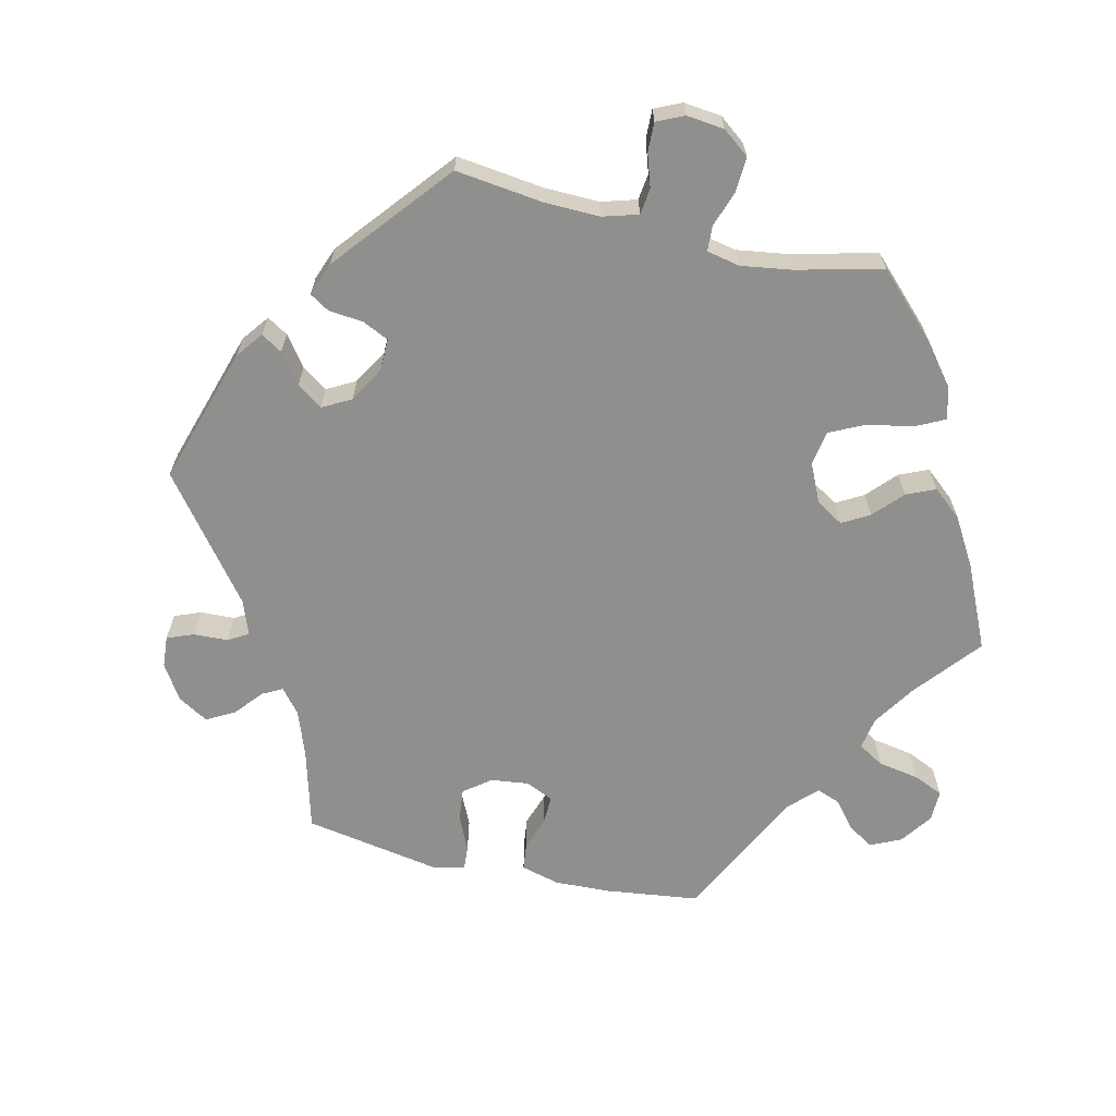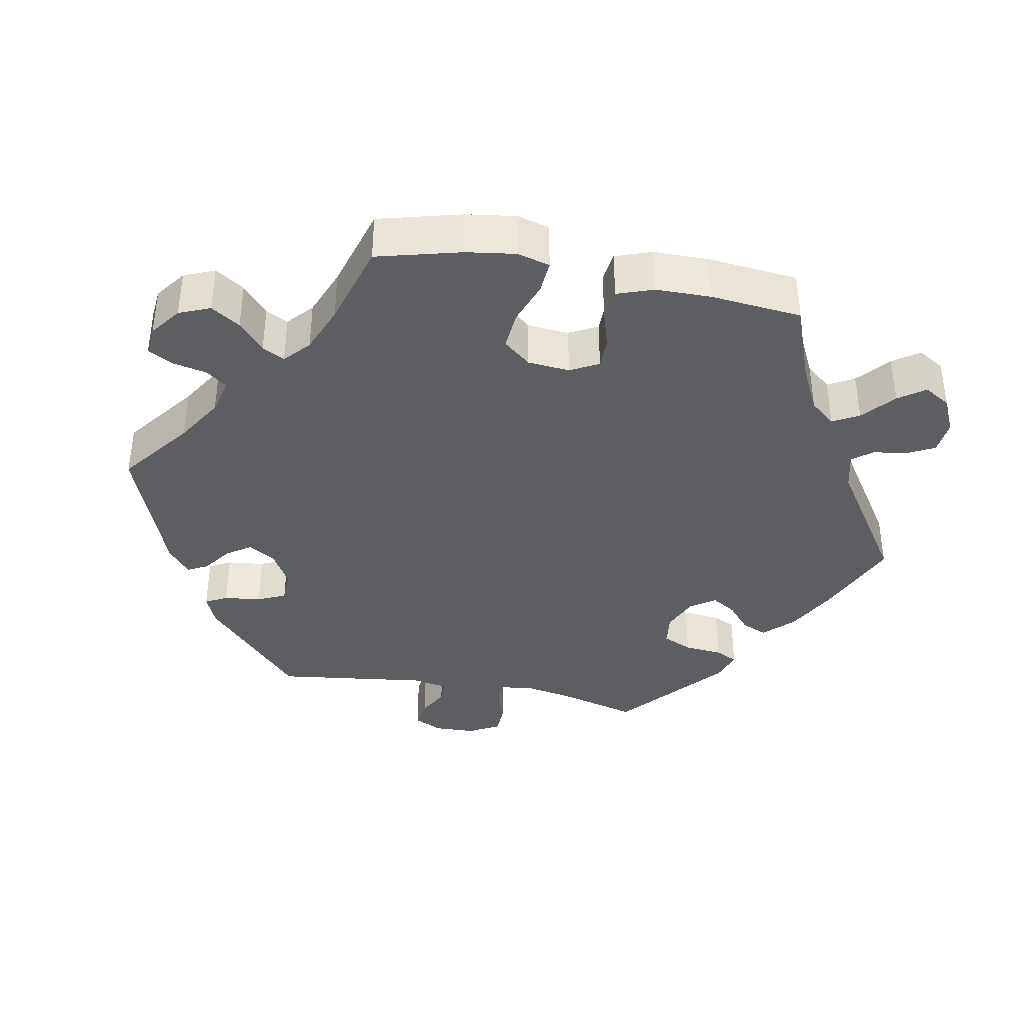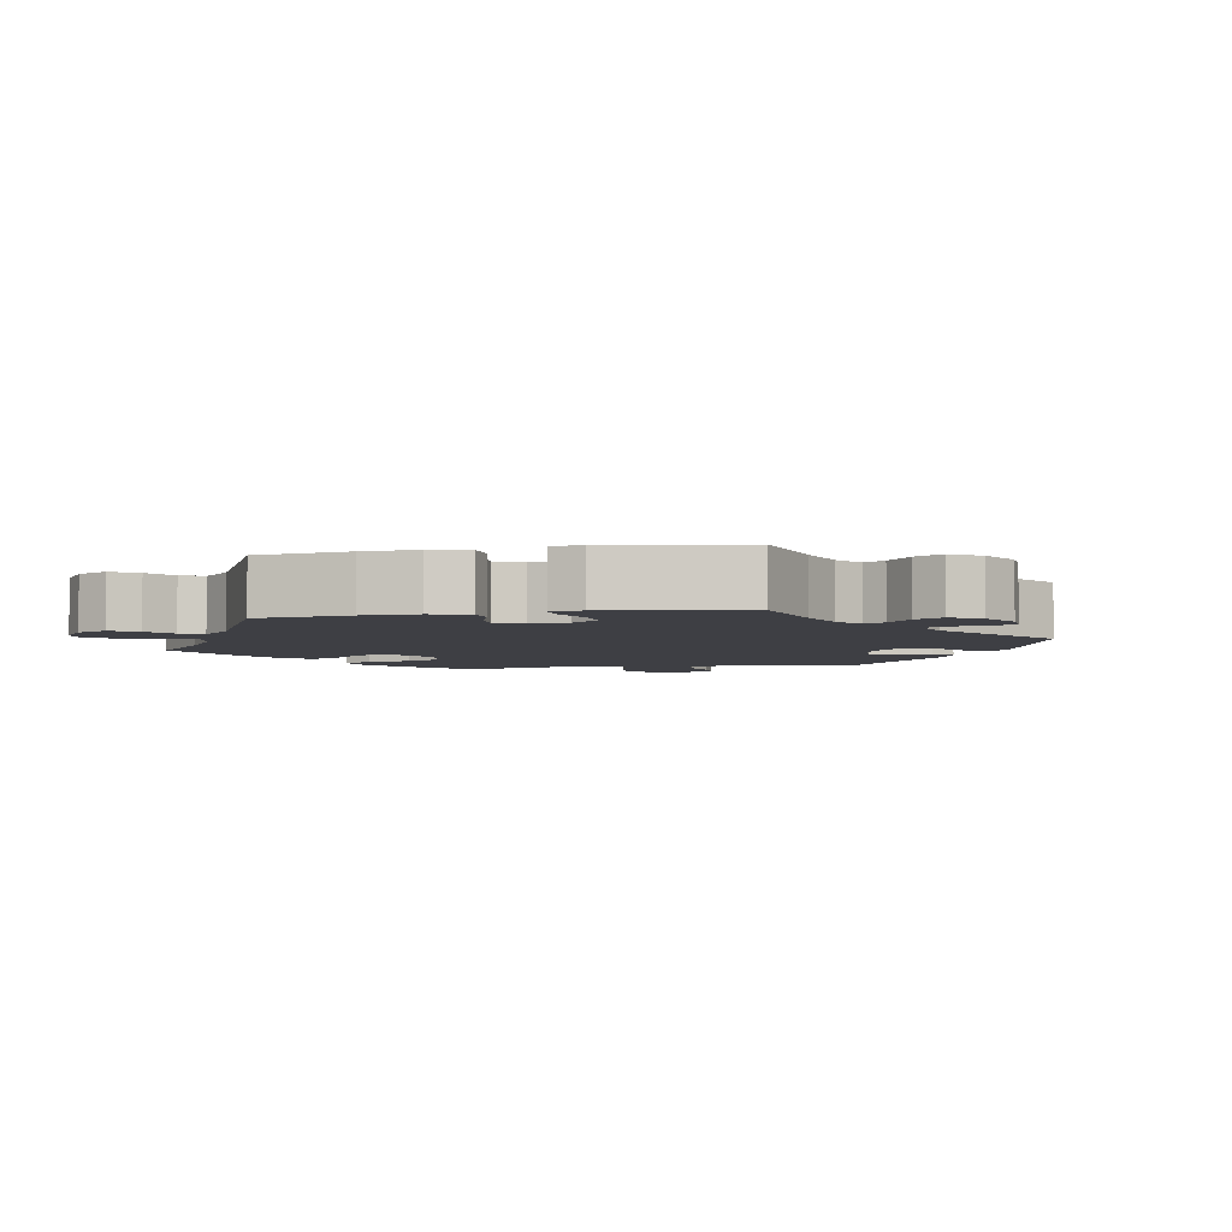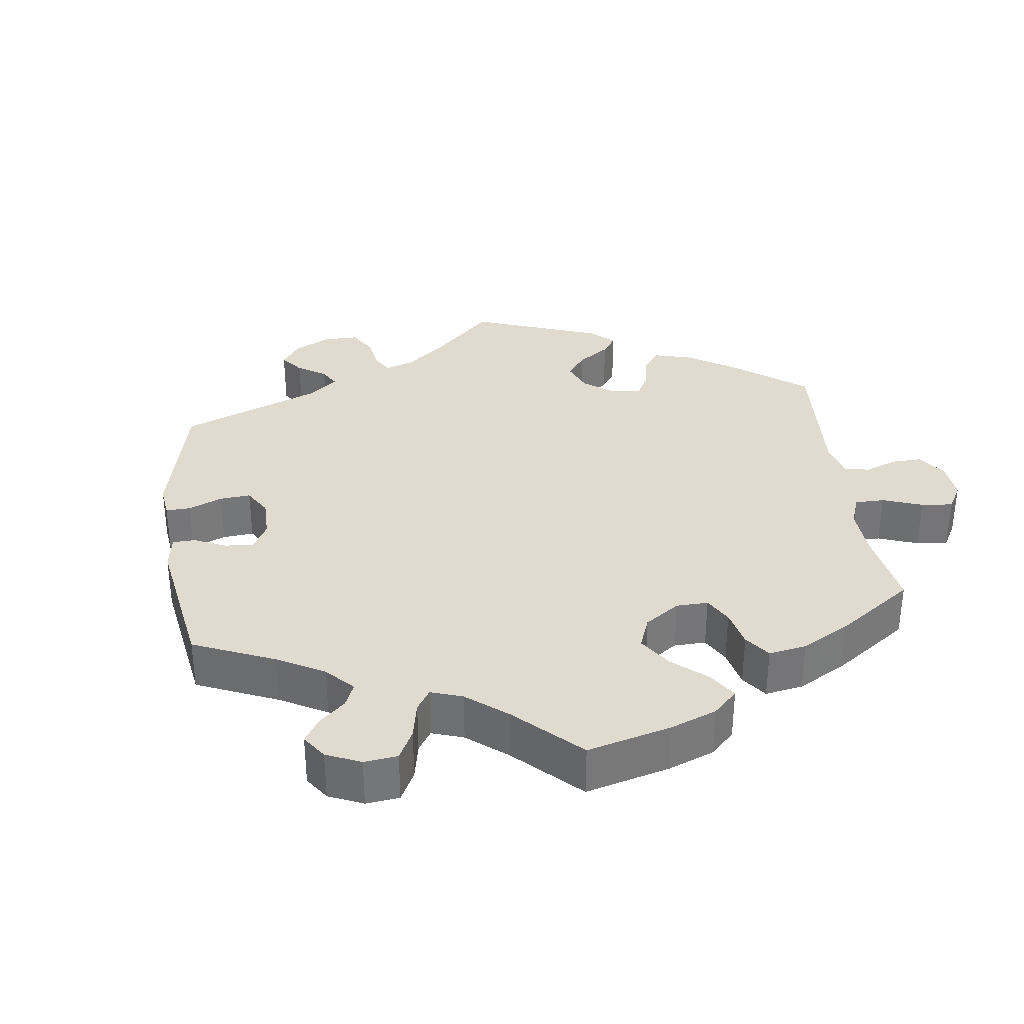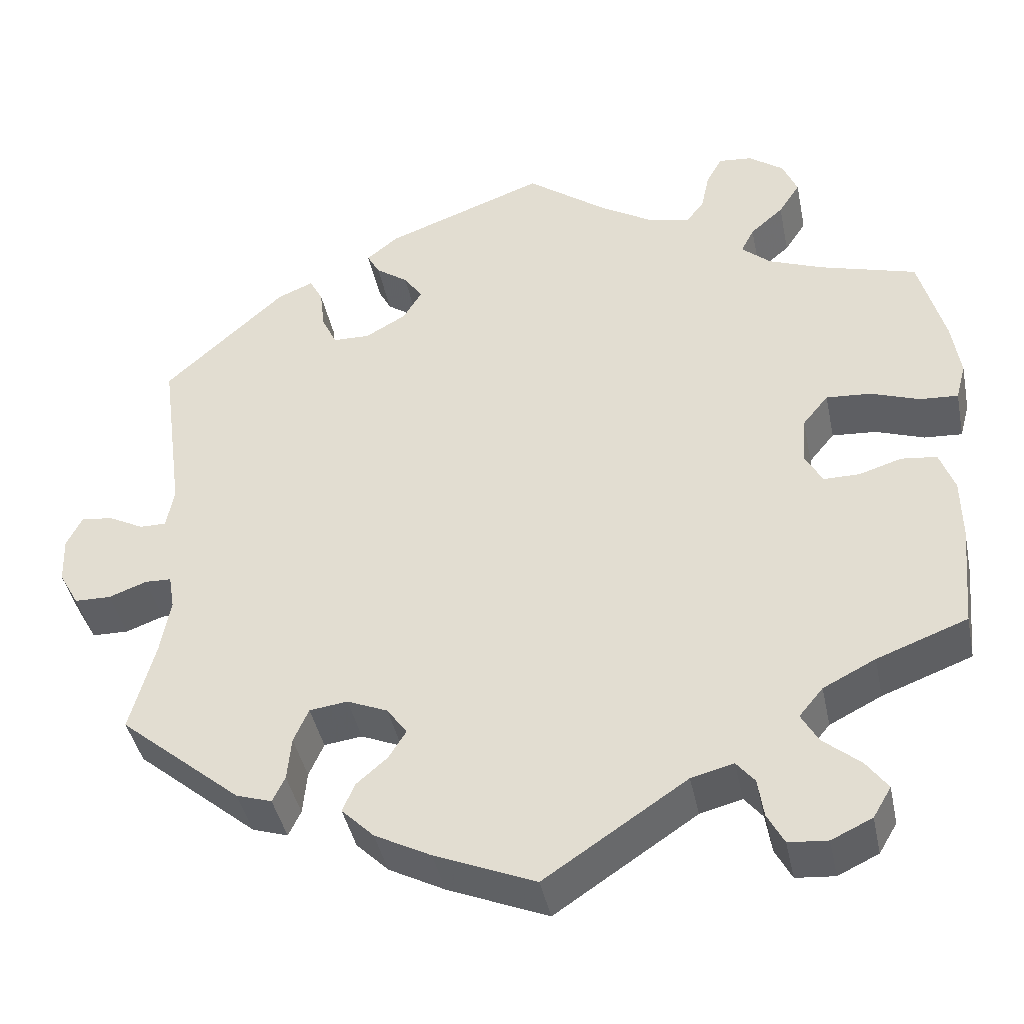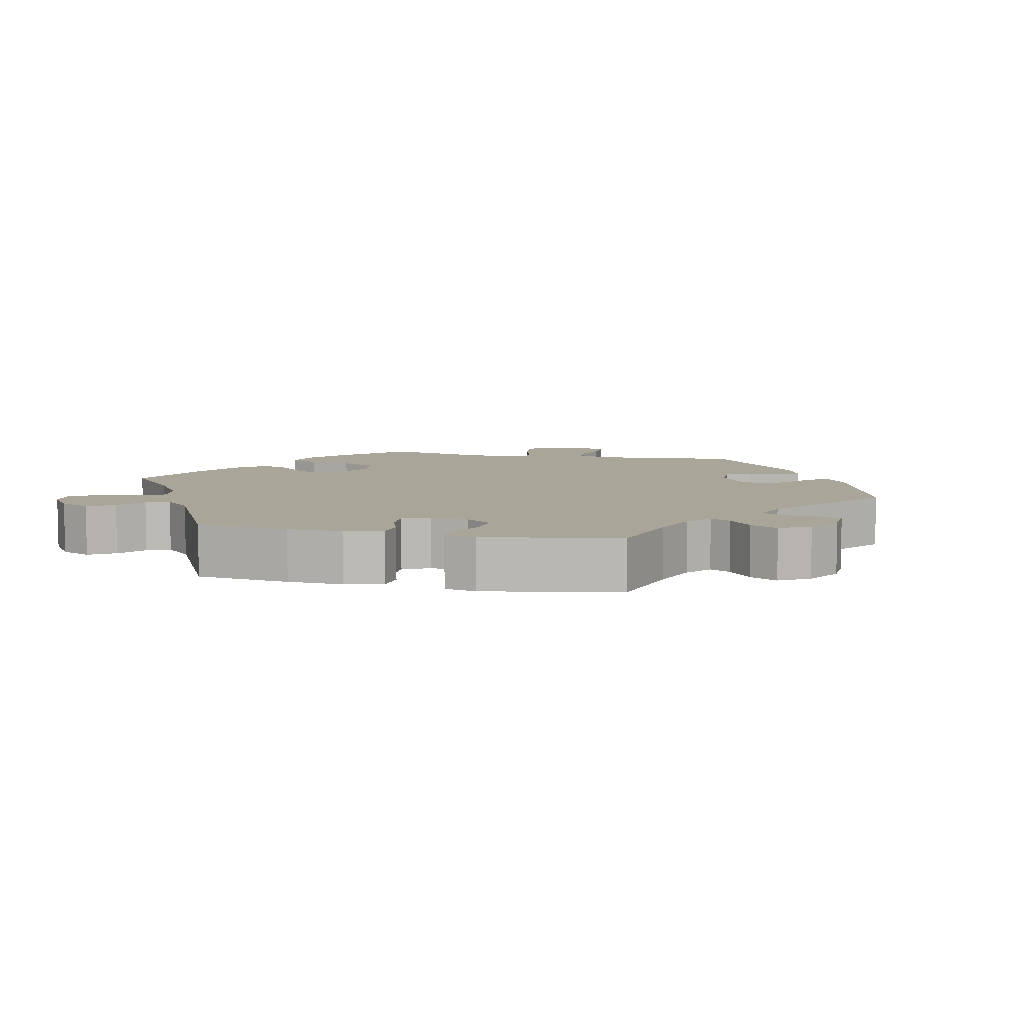
<metadata>
{"format":"obj","ext":"obj","renderer":"f3d","projection":"perspective","resolution":1024,"background":"white","views":[{"elev":-65.2,"azim":16.9,"up":"+Y"},{"elev":-38.0,"azim":79.0,"up":"+Y"},{"elev":-4.5,"azim":-139.0,"up":"+Y"},{"elev":33.6,"azim":52.7,"up":"+Y"},{"elev":-41.8,"azim":11.5,"up":"+Z"},{"elev":7.4,"azim":-137.4,"up":"+Y"}]}
</metadata>
<code>
v 0.391 0.07 -0.33
v 0.328 0.07 -0.362
v 0.299 0.07 -0.397
v 0.319 0.07 -0.433
v 0.364 0.07 -0.471
v 0.39 0.07 -0.507
v 0.368 0.07 -0.544
v 0.319 0.07 -0.567
v 0.272 0.07 -0.563
v 0.252 0.07 -0.525
v 0.245 0.07 -0.478
v 0.223 0.07 -0.451
v 0.172 0.07 -0.464
v 0.001 0.07 -0.578
v -0.12 0.07 -0.527
v -0.188 0.07 -0.491
v -0.227 0.07 -0.452
v -0.212 0.07 -0.417
v -0.175 0.07 -0.385
v -0.154 0.07 -0.351
v -0.178 0.07 -0.317
v -0.227 0.07 -0.296
v -0.273 0.07 -0.302
v -0.291 0.07 -0.343
v -0.296 0.07 -0.396
v -0.311 0.07 -0.427
v -0.354 0.07 -0.413
v -0.501 0.07 -0.289
v -0.471 0.07 -0.177
v -0.459 0.07 -0.11
v -0.466 0.07 -0.067
v -0.498 0.07 -0.066
v -0.544 0.07 -0.083
v -0.588 0.07 -0.082
v -0.612 0.07 -0.039
v -0.614 0.07 0.018
v -0.595 0.07 0.057
v -0.556 0.07 0.051
v -0.514 0.07 0.029
v -0.482 0.07 0.029
v -0.473 0.07 0.079
v -0.501 0.07 0.289
v -0.355 0.07 0.423
v -0.312 0.07 0.441
v -0.296 0.07 0.411
v -0.29 0.07 0.36
v -0.272 0.07 0.321
v -0.227 0.07 0.32
v -0.178 0.07 0.348
v -0.155 0.07 0.386
v -0.178 0.07 0.419
v -0.217 0.07 0.447
v -0.232 0.07 0.475
v -0.194 0.07 0.506
v 0 0.07 0.578
v 0.098 0.07 0.504
v 0.162 0.07 0.465
v 0.212 0.07 0.453
v 0.234 0.07 0.482
v 0.244 0.07 0.529
v 0.263 0.07 0.564
v 0.304 0.07 0.56
v 0.346 0.07 0.529
v 0.364 0.07 0.486
v 0.338 0.07 0.446
v 0.298 0.07 0.411
v 0.282 0.07 0.38
v 0.317 0.07 0.349
v 0.383 0.07 0.323
v 0.5 0.07 0.289
v 0.531 0.07 0.173
v 0.541 0.07 0.105
v 0.529 0.07 0.06
v 0.483 0.07 0.063
v 0.424 0.07 0.084
v 0.37 0.07 0.088
v 0.339 0.07 0.05
v 0.334 0.07 -0.008
v 0.355 0.07 -0.047
v 0.398 0.07 -0.047
v 0.45 0.07 -0.031
v 0.493 0.07 -0.036
v 0.511 0.07 -0.086
v 0.512 0.07 -0.162
v 0.5 0.07 -0.289
v 0.391 0 -0.33
v 0.328 0 -0.362
v 0.299 0 -0.397
v 0.319 0 -0.433
v 0.364 0 -0.471
v 0.39 0 -0.507
v 0.368 0 -0.544
v 0.319 0 -0.567
v 0.272 0 -0.563
v 0.252 0 -0.525
v 0.245 0 -0.478
v 0.223 0 -0.451
v 0.172 0 -0.464
v 0.001 0 -0.578
v -0.12 0 -0.527
v -0.188 0 -0.491
v -0.227 0 -0.452
v -0.212 0 -0.417
v -0.175 0 -0.385
v -0.154 0 -0.351
v -0.178 0 -0.317
v -0.227 0 -0.296
v -0.273 0 -0.302
v -0.291 0 -0.343
v -0.296 0 -0.396
v -0.311 0 -0.427
v -0.354 0 -0.413
v -0.501 0 -0.289
v -0.471 0 -0.177
v -0.459 0 -0.11
v -0.466 0 -0.067
v -0.498 0 -0.066
v -0.544 0 -0.083
v -0.588 0 -0.082
v -0.612 0 -0.039
v -0.614 0 0.018
v -0.595 0 0.057
v -0.556 0 0.051
v -0.514 0 0.029
v -0.482 0 0.029
v -0.473 0 0.079
v -0.501 0 0.289
v -0.355 0 0.423
v -0.312 0 0.441
v -0.296 0 0.411
v -0.29 0 0.36
v -0.272 0 0.321
v -0.227 0 0.32
v -0.178 0 0.348
v -0.155 0 0.386
v -0.178 0 0.419
v -0.217 0 0.447
v -0.232 0 0.475
v -0.194 0 0.506
v 0 0 0.578
v 0.098 0 0.504
v 0.162 0 0.465
v 0.212 0 0.453
v 0.234 0 0.482
v 0.244 0 0.529
v 0.263 0 0.564
v 0.304 0 0.56
v 0.346 0 0.529
v 0.364 0 0.486
v 0.338 0 0.446
v 0.298 0 0.411
v 0.282 0 0.38
v 0.317 0 0.349
v 0.383 0 0.323
v 0.5 0 0.289
v 0.531 0 0.173
v 0.541 0 0.105
v 0.529 0 0.06
v 0.483 0 0.063
v 0.424 0 0.084
v 0.37 0 0.088
v 0.339 0 0.05
v 0.334 0 -0.008
v 0.355 0 -0.047
v 0.398 0 -0.047
v 0.45 0 -0.031
v 0.493 0 -0.036
v 0.511 0 -0.086
v 0.512 0 -0.162
v 0.5 0 -0.289
f 84 85 1
f 83 84 1 2
f 80 81 82 83
f 79 80 83 2
f 78 79 2 3
f 77 78 3
f 72 73 74 75
f 72 75 76
f 69 70 71 72
f 68 69 72 76
f 67 68 76 77
f 63 64 65 66
f 63 66 67
f 62 63 67
f 59 60 61 62
f 58 59 62 67
f 57 58 67 77
f 53 54 55 56
f 51 52 53 56
f 50 51 56 57
f 49 50 57 77
f 43 44 45 46
f 41 42 43 46
f 40 41 46 47
f 36 37 38 39
f 36 39 40
f 35 36 40
f 32 33 34 35
f 31 32 35 40
f 26 27 28 29
f 24 25 26 29
f 23 24 29 30
f 22 23 30 31
f 16 17 18 19
f 16 19 20
f 13 14 15 16
f 12 13 16 20
f 8 9 10 11
f 8 11 12
f 7 8 12
f 4 5 6 7
f 3 4 7 12
f 48 49 77 3
f 21 22 31 40
f 21 40 47 48
f 20 21 48
f 3 12 20 48
f 86 170 169
f 87 86 169 168
f 168 167 166 165
f 87 168 165 164
f 88 87 164 163
f 88 163 162
f 160 159 158 157
f 161 160 157
f 157 156 155 154
f 161 157 154 153
f 162 161 153 152
f 151 150 149 148
f 152 151 148
f 152 148 147
f 147 146 145 144
f 152 147 144 143
f 162 152 143 142
f 141 140 139 138
f 141 138 137 136
f 142 141 136 135
f 162 142 135 134
f 131 130 129 128
f 131 128 127 126
f 132 131 126 125
f 124 123 122 121
f 125 124 121
f 125 121 120
f 120 119 118 117
f 125 120 117 116
f 114 113 112 111
f 114 111 110 109
f 115 114 109 108
f 116 115 108 107
f 104 103 102 101
f 105 104 101
f 101 100 99 98
f 105 101 98 97
f 96 95 94 93
f 97 96 93
f 97 93 92
f 92 91 90 89
f 97 92 89 88
f 88 162 134 133
f 125 116 107 106
f 133 132 125 106
f 133 106 105
f 133 105 97 88
f 1 86 87 2
f 2 87 88 3
f 3 88 89 4
f 4 89 90 5
f 5 90 91 6
f 6 91 92 7
f 7 92 93 8
f 8 93 94 9
f 9 94 95 10
f 10 95 96 11
f 11 96 97 12
f 12 97 98 13
f 13 98 99 14
f 14 99 100 15
f 15 100 101 16
f 16 101 102 17
f 17 102 103 18
f 18 103 104 19
f 19 104 105 20
f 20 105 106 21
f 21 106 107 22
f 22 107 108 23
f 23 108 109 24
f 24 109 110 25
f 25 110 111 26
f 26 111 112 27
f 27 112 113 28
f 28 113 114 29
f 29 114 115 30
f 30 115 116 31
f 31 116 117 32
f 32 117 118 33
f 33 118 119 34
f 34 119 120 35
f 35 120 121 36
f 36 121 122 37
f 37 122 123 38
f 38 123 124 39
f 39 124 125 40
f 40 125 126 41
f 41 126 127 42
f 42 127 128 43
f 43 128 129 44
f 44 129 130 45
f 45 130 131 46
f 46 131 132 47
f 47 132 133 48
f 48 133 134 49
f 49 134 135 50
f 50 135 136 51
f 51 136 137 52
f 52 137 138 53
f 53 138 139 54
f 54 139 140 55
f 55 140 141 56
f 56 141 142 57
f 57 142 143 58
f 58 143 144 59
f 59 144 145 60
f 60 145 146 61
f 61 146 147 62
f 62 147 148 63
f 63 148 149 64
f 64 149 150 65
f 65 150 151 66
f 66 151 152 67
f 67 152 153 68
f 68 153 154 69
f 69 154 155 70
f 70 155 156 71
f 71 156 157 72
f 72 157 158 73
f 73 158 159 74
f 74 159 160 75
f 75 160 161 76
f 76 161 162 77
f 77 162 163 78
f 78 163 164 79
f 79 164 165 80
f 80 165 166 81
f 81 166 167 82
f 82 167 168 83
f 83 168 169 84
f 84 169 170 85
f 85 170 86 1

</code>
